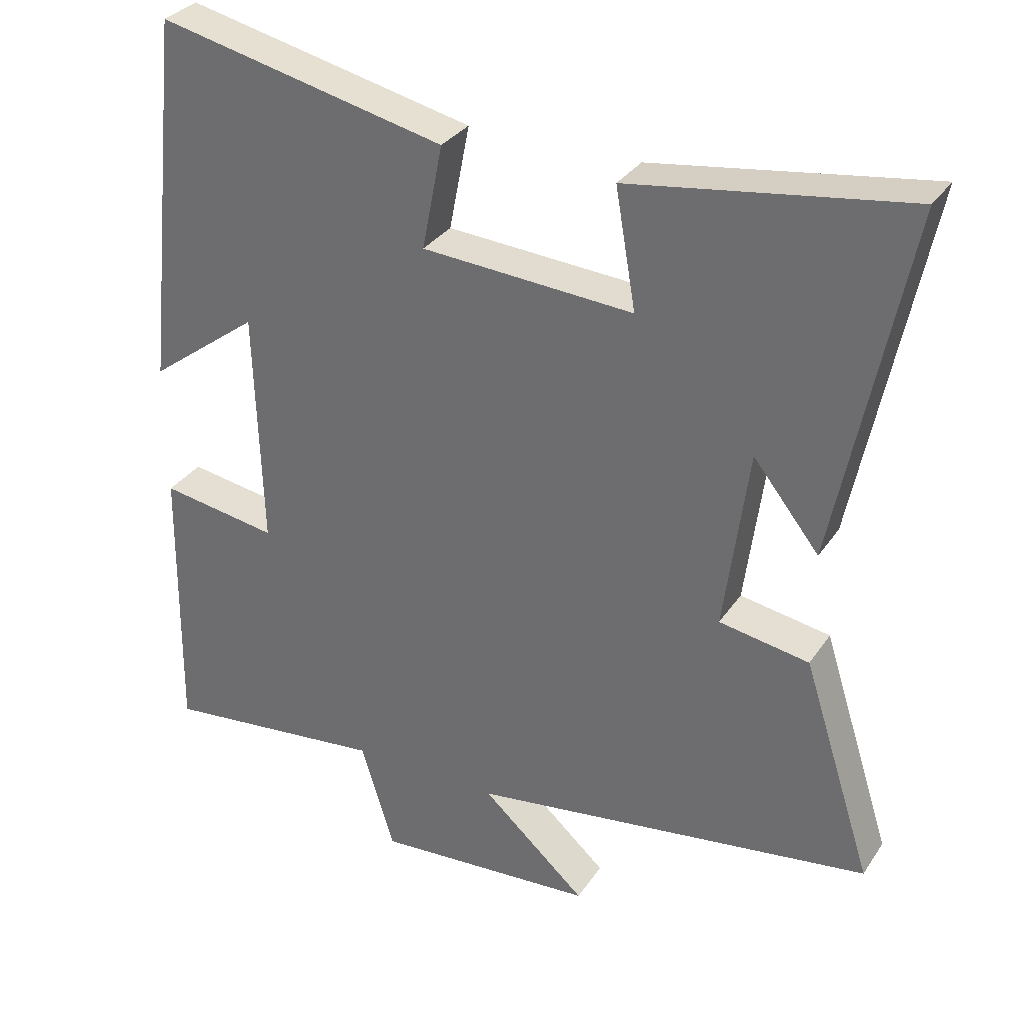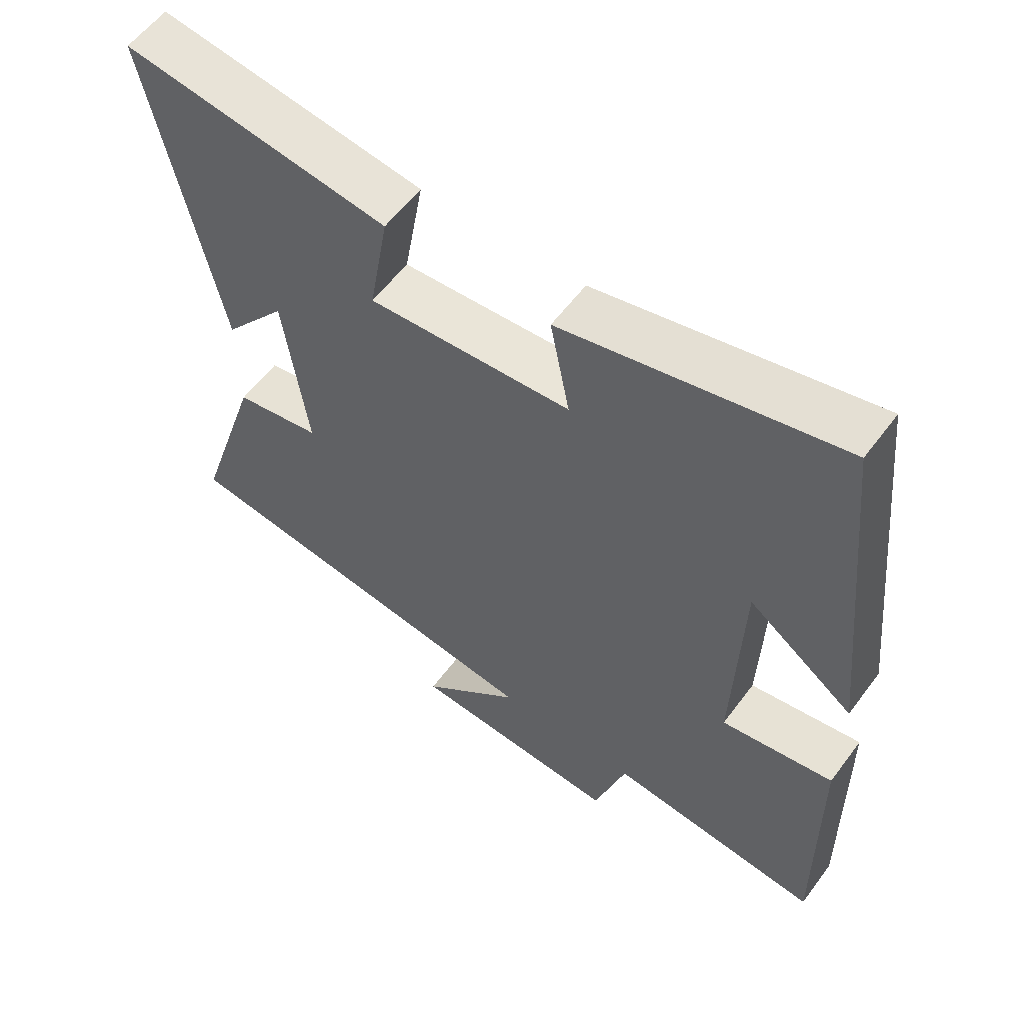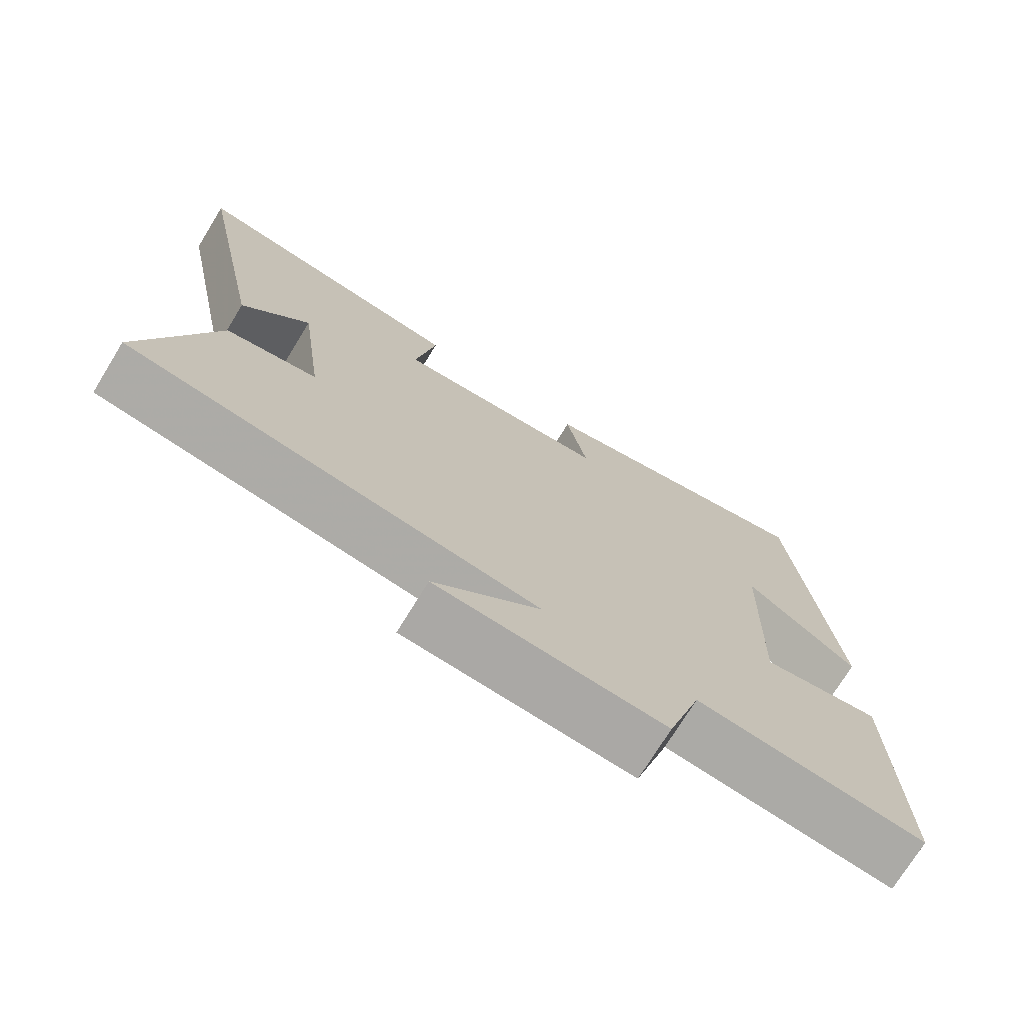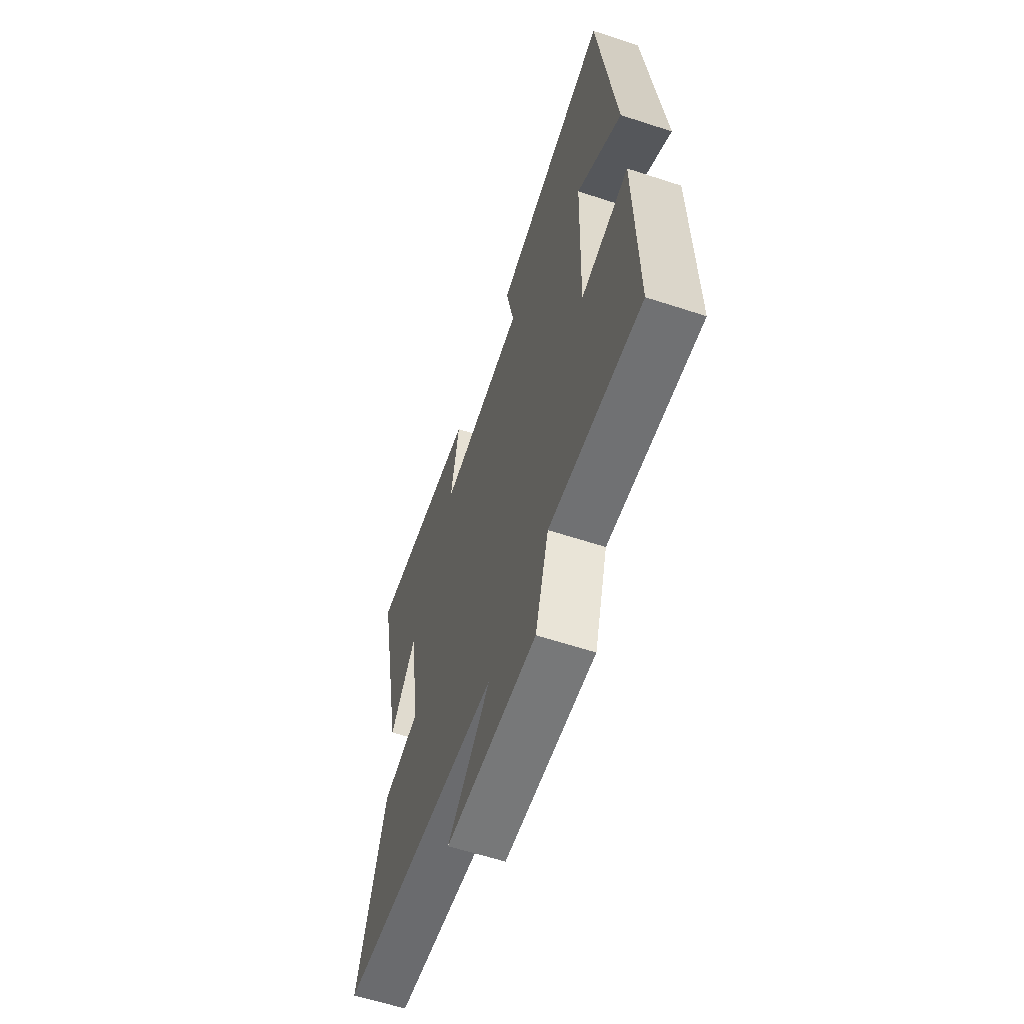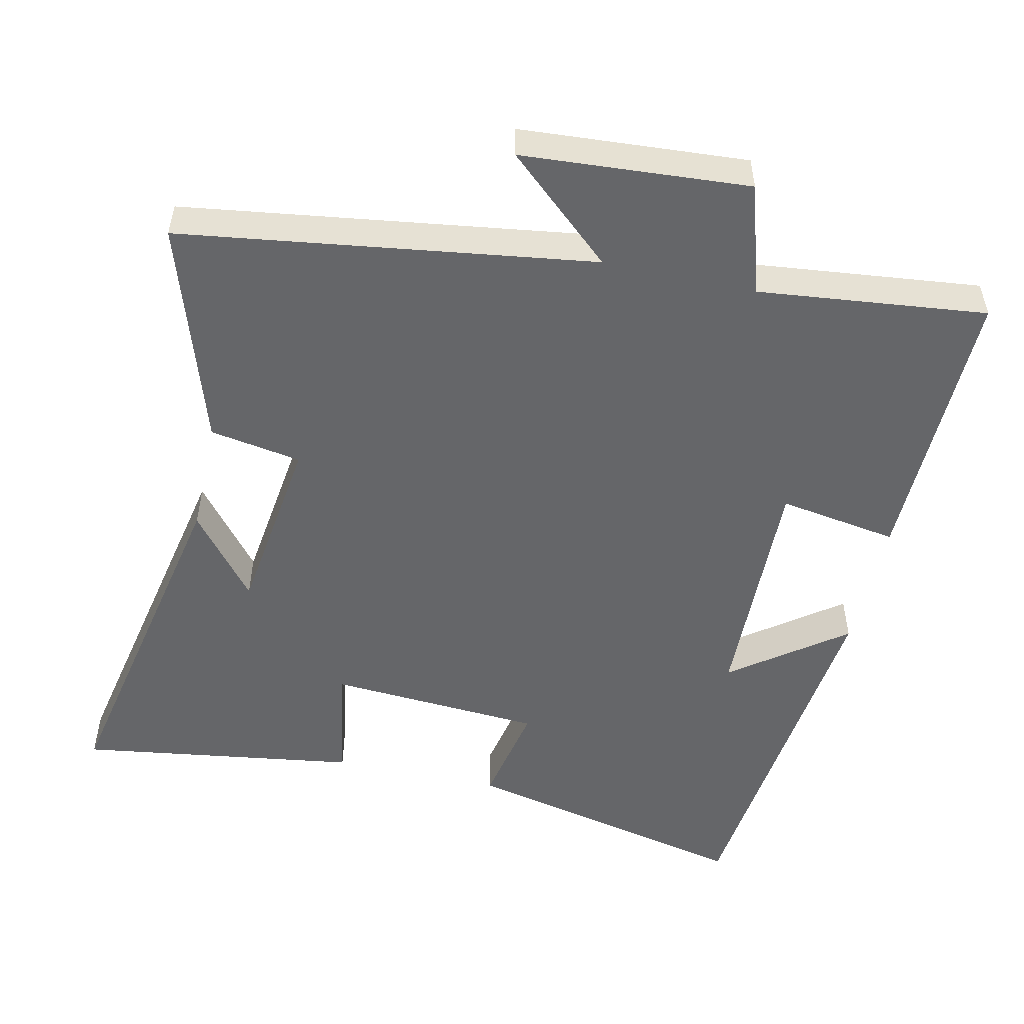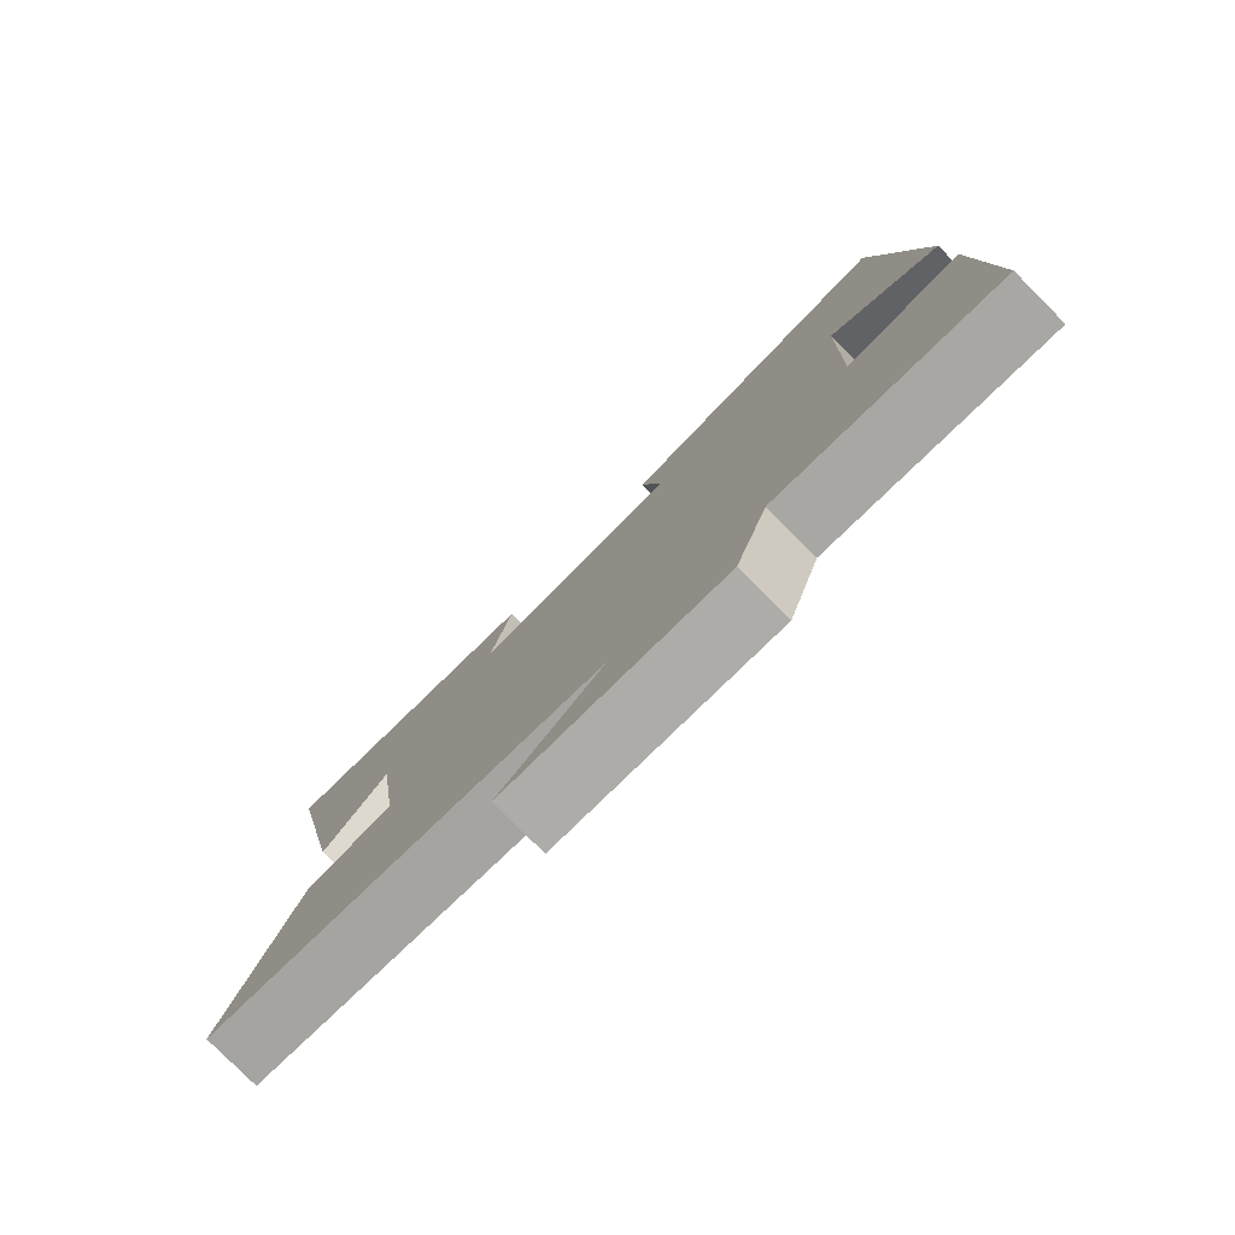
<metadata>
{"format":"obj","ext":"obj","renderer":"f3d","projection":"perspective","resolution":1024,"background":"white","views":[{"elev":31.9,"azim":28.3,"up":"+Z"},{"elev":58.2,"azim":-143.6,"up":"+Z"},{"elev":-73.6,"azim":148.4,"up":"+Z"},{"elev":-61.3,"azim":-108.4,"up":"+Z"},{"elev":-51.8,"azim":167.5,"up":"+Y"},{"elev":-80.0,"azim":-135.1,"up":"+Z"}]}
</metadata>
<code>
v 0.6 0.07 -0.419
v 0.027 0.07 -0.5
v 0.176 0.07 -0.633
v -0.14 0.07 -0.655
v -0.187 0.07 -0.5
v -0.506 0.07 -0.535
v -0.5 0.07 -0.133
v -0.333 0.07 -0.16
v -0.343 0.07 0.178
v -0.5 0.07 0.061
v -0.443 0.07 0.592
v -0.034 0.07 0.5
v -0.063 0.07 0.352
v 0.237 0.07 0.332
v 0.208 0.07 0.5
v 0.6 0.07 0.557
v 0.5 0.07 0.057
v 0.406 0.07 0.175
v 0.372 0.07 -0.085
v 0.5 0.07 -0.107
v 0.6 0 -0.419
v 0.027 0 -0.5
v 0.176 0 -0.633
v -0.14 0 -0.655
v -0.187 0 -0.5
v -0.506 0 -0.535
v -0.5 0 -0.133
v -0.333 0 -0.16
v -0.343 0 0.178
v -0.5 0 0.061
v -0.443 0 0.592
v -0.034 0 0.5
v -0.063 0 0.352
v 0.237 0 0.332
v 0.208 0 0.5
v 0.6 0 0.557
v 0.5 0 0.057
v 0.406 0 0.175
v 0.372 0 -0.085
v 0.5 0 -0.107
f 19 20 1 2
f 18 19 2
f 15 16 17 18
f 14 15 18
f 13 14 18 2
f 11 12 13
f 11 13 2
f 9 10 11
f 9 11 2
f 8 9 2
f 5 6 7 8
f 5 8 2
f 2 3 4 5
f 22 21 40 39
f 22 39 38
f 38 37 36 35
f 38 35 34
f 22 38 34 33
f 33 32 31
f 22 33 31
f 31 30 29
f 22 31 29
f 22 29 28
f 28 27 26 25
f 22 28 25
f 25 24 23 22
f 1 21 22 2
f 2 22 23 3
f 3 23 24 4
f 4 24 25 5
f 5 25 26 6
f 6 26 27 7
f 7 27 28 8
f 8 28 29 9
f 9 29 30 10
f 10 30 31 11
f 11 31 32 12
f 12 32 33 13
f 13 33 34 14
f 14 34 35 15
f 15 35 36 16
f 16 36 37 17
f 17 37 38 18
f 18 38 39 19
f 19 39 40 20
f 20 40 21 1

</code>
